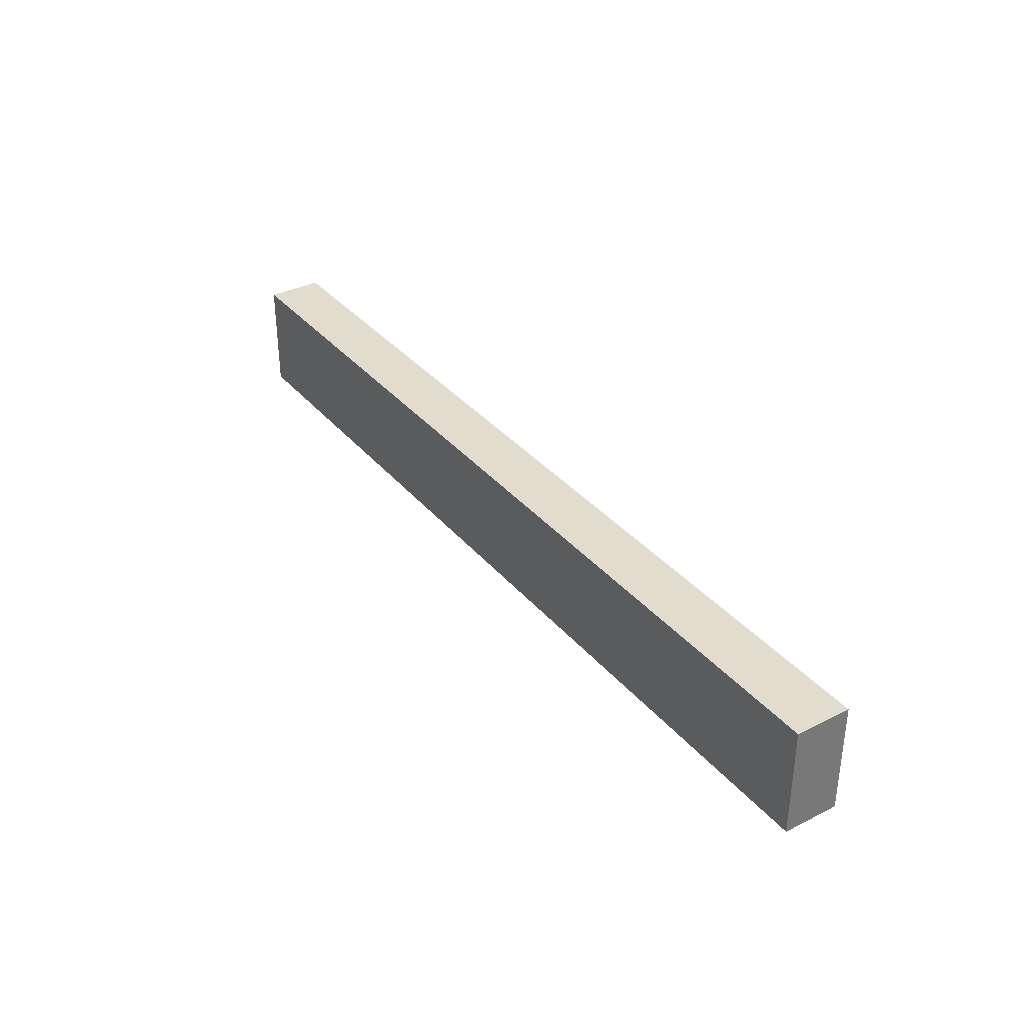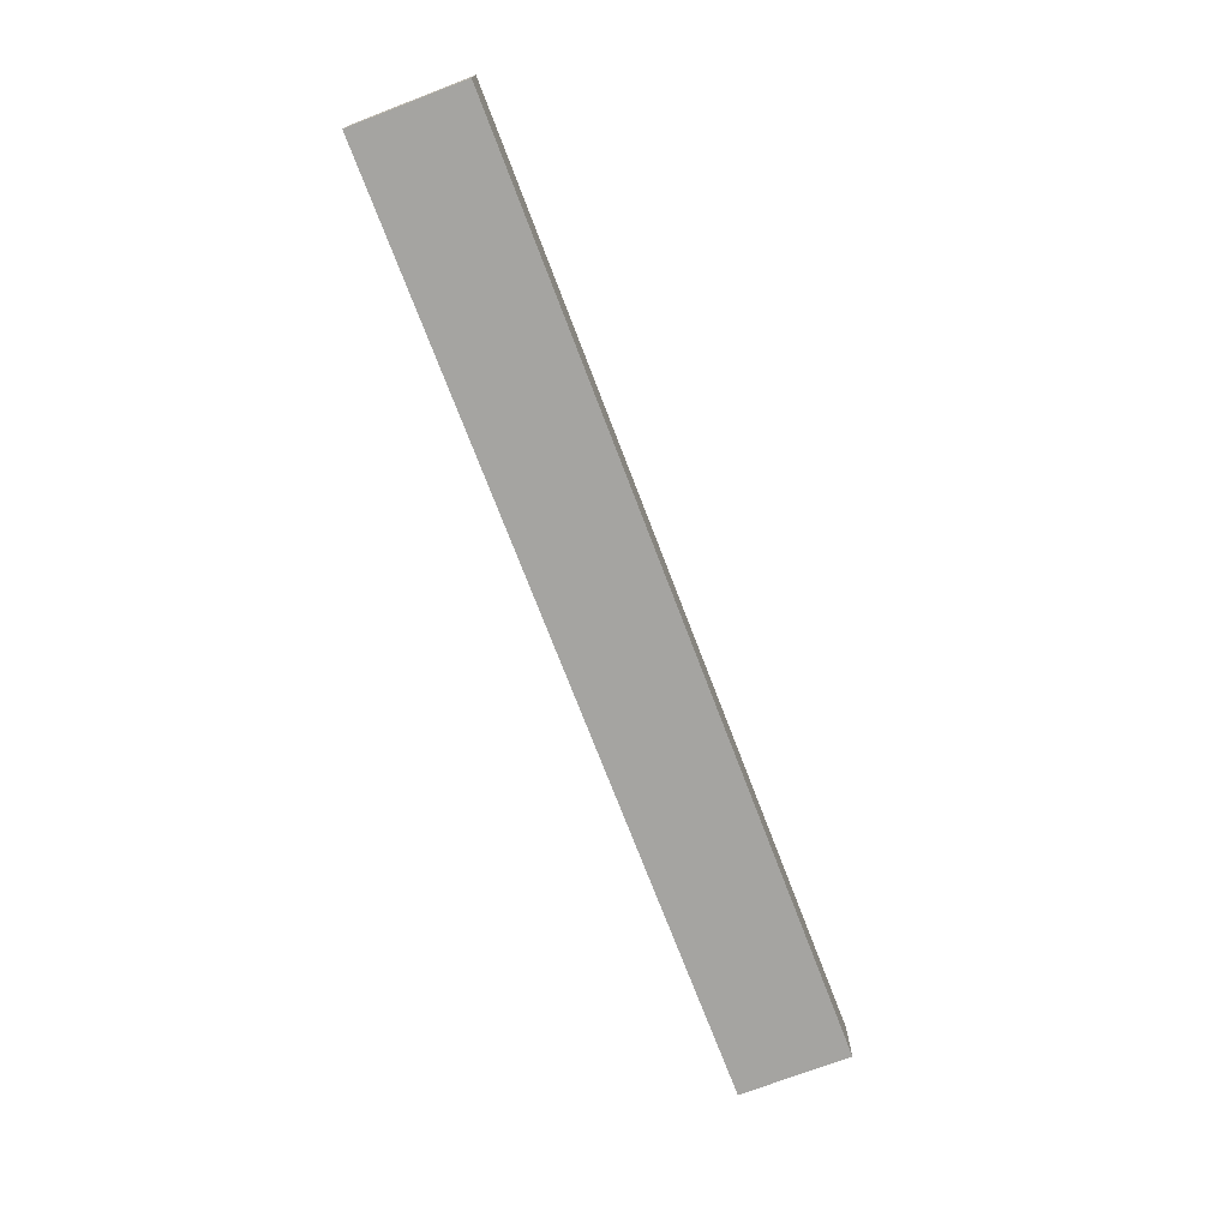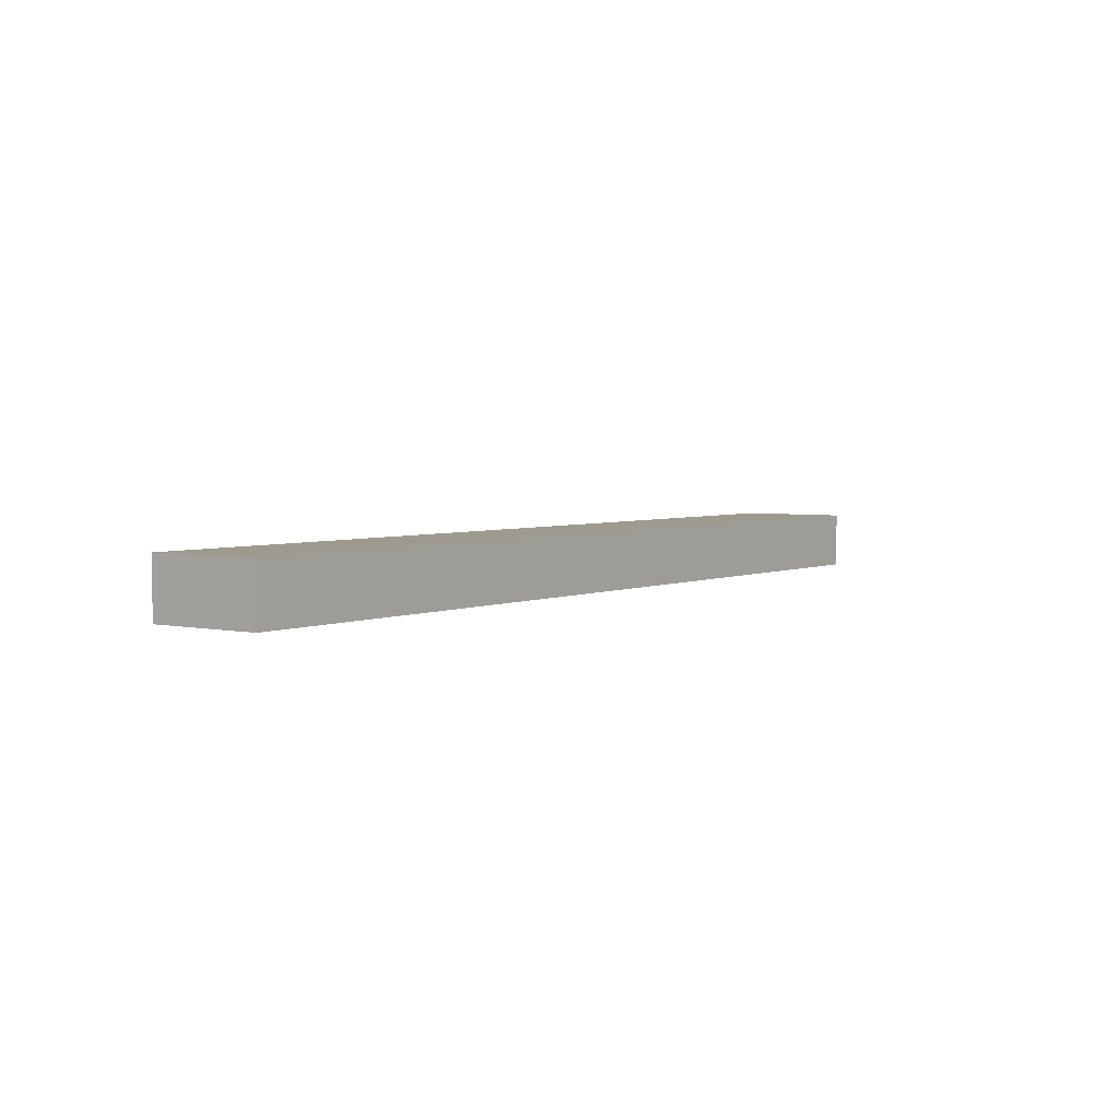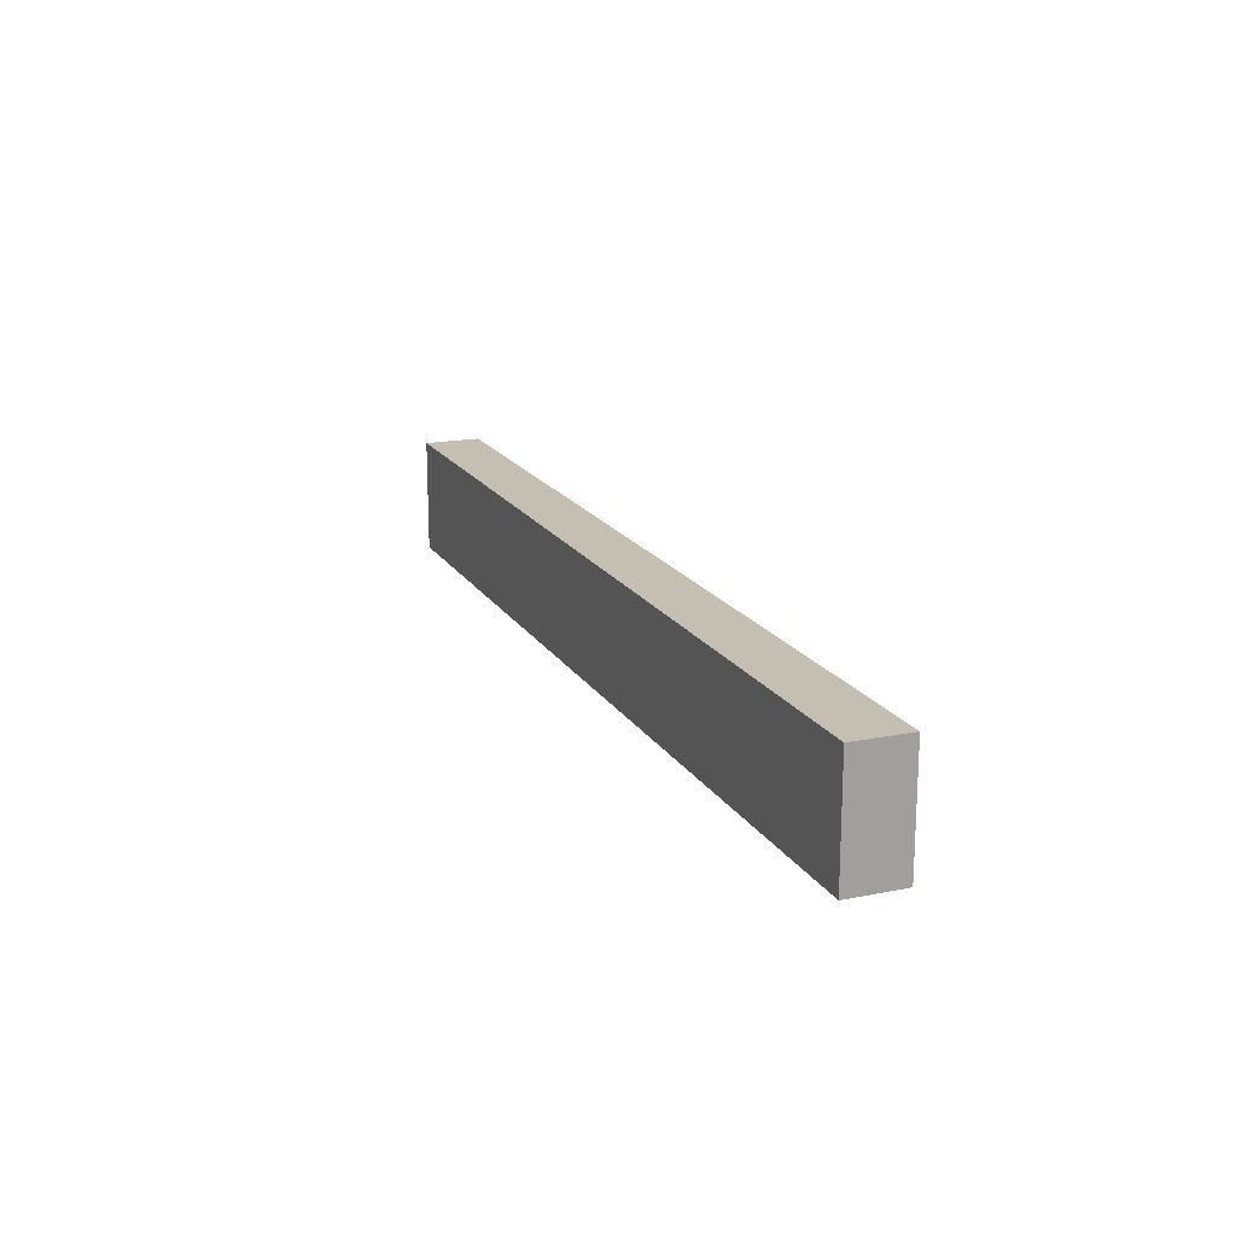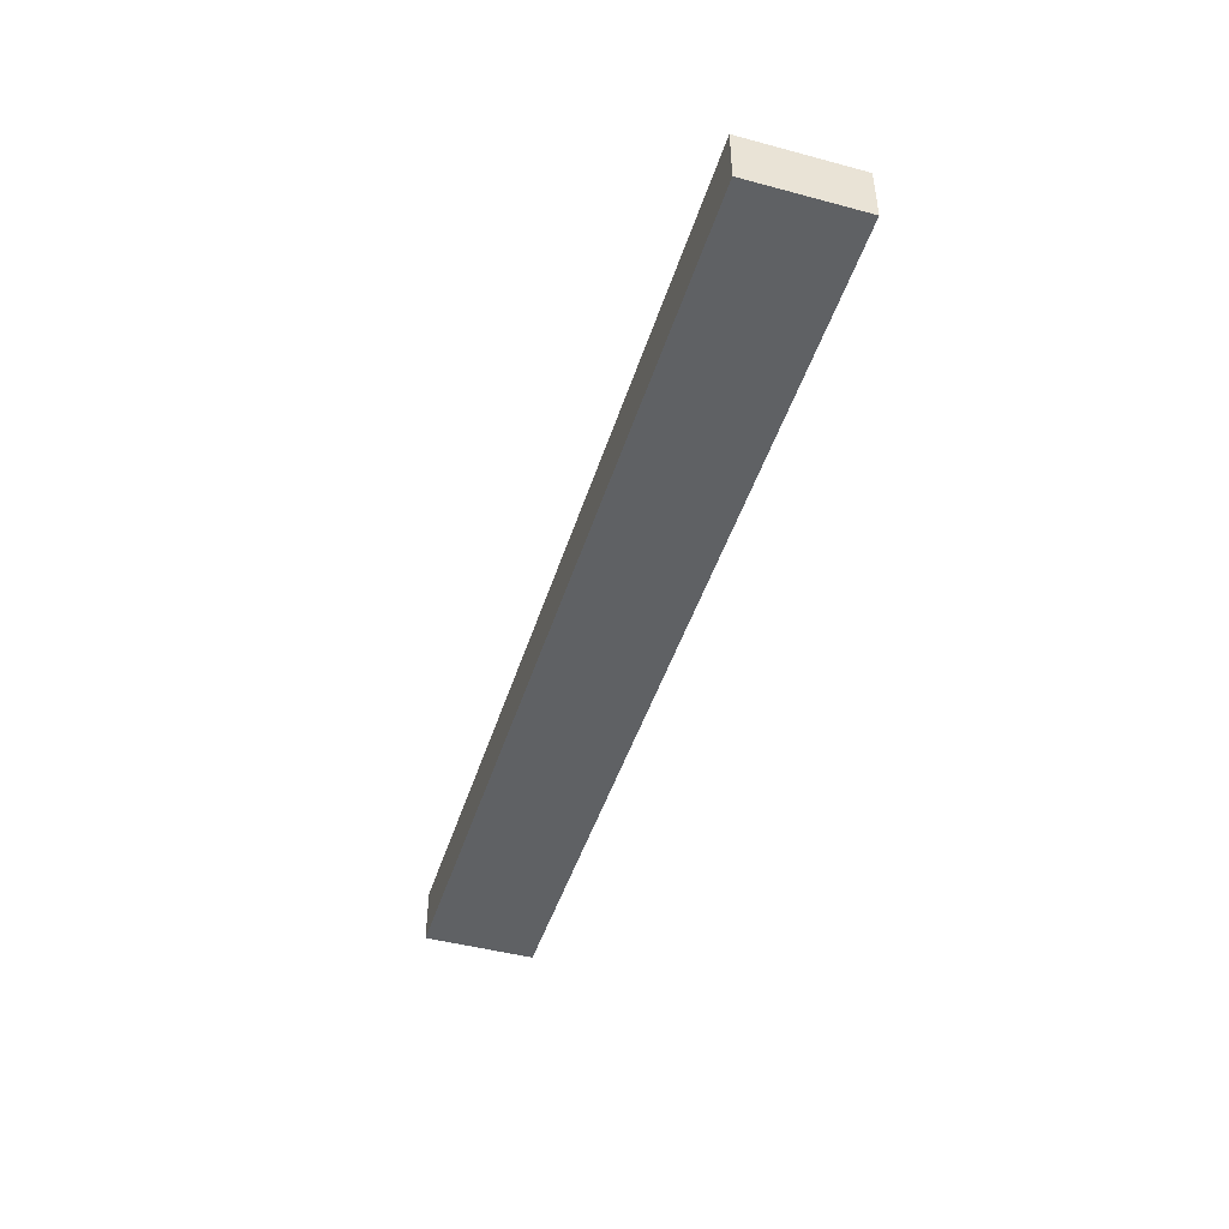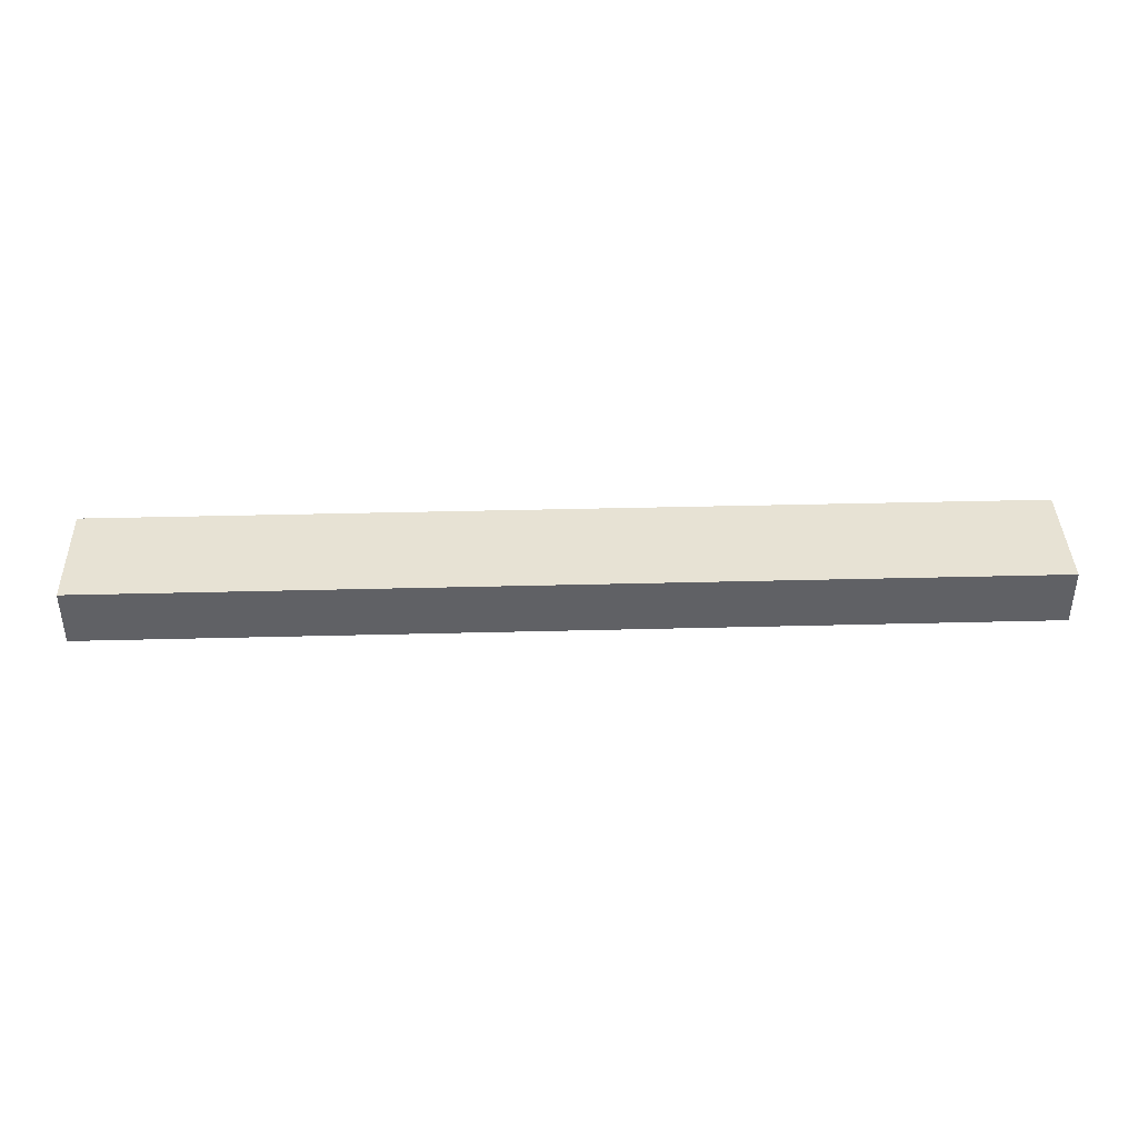
<metadata>
{"format":"obj","ext":"obj","renderer":"f3d","projection":"perspective","resolution":1024,"background":"white","views":[{"elev":34.7,"azim":56.2,"up":"+Y"},{"elev":-73.2,"azim":110.9,"up":"+Z"},{"elev":3.7,"azim":125.5,"up":"+Z"},{"elev":17.6,"azim":-111.7,"up":"+Y"},{"elev":-45.6,"azim":72.9,"up":"+Z"},{"elev":39.9,"azim":178.2,"up":"+Z"}]}
</metadata>
<code>
v -0.2 -0.024 -0.012
v -0.2 0.024 -0.012
v 0.2 0.024 -0.012
v 0.2 -0.024 -0.012
v -0.2 -0.024 0.012
v 0.2 -0.024 0.012
v 0.2 0.024 0.012
v -0.2 0.024 0.012
f 2 3 4
f 4 1 2
f 4 6 5
f 5 1 4
f 3 7 6
f 6 4 3
f 2 8 7
f 7 3 2
f 1 5 8
f 8 2 1
f 6 7 8
f 8 5 6

</code>
